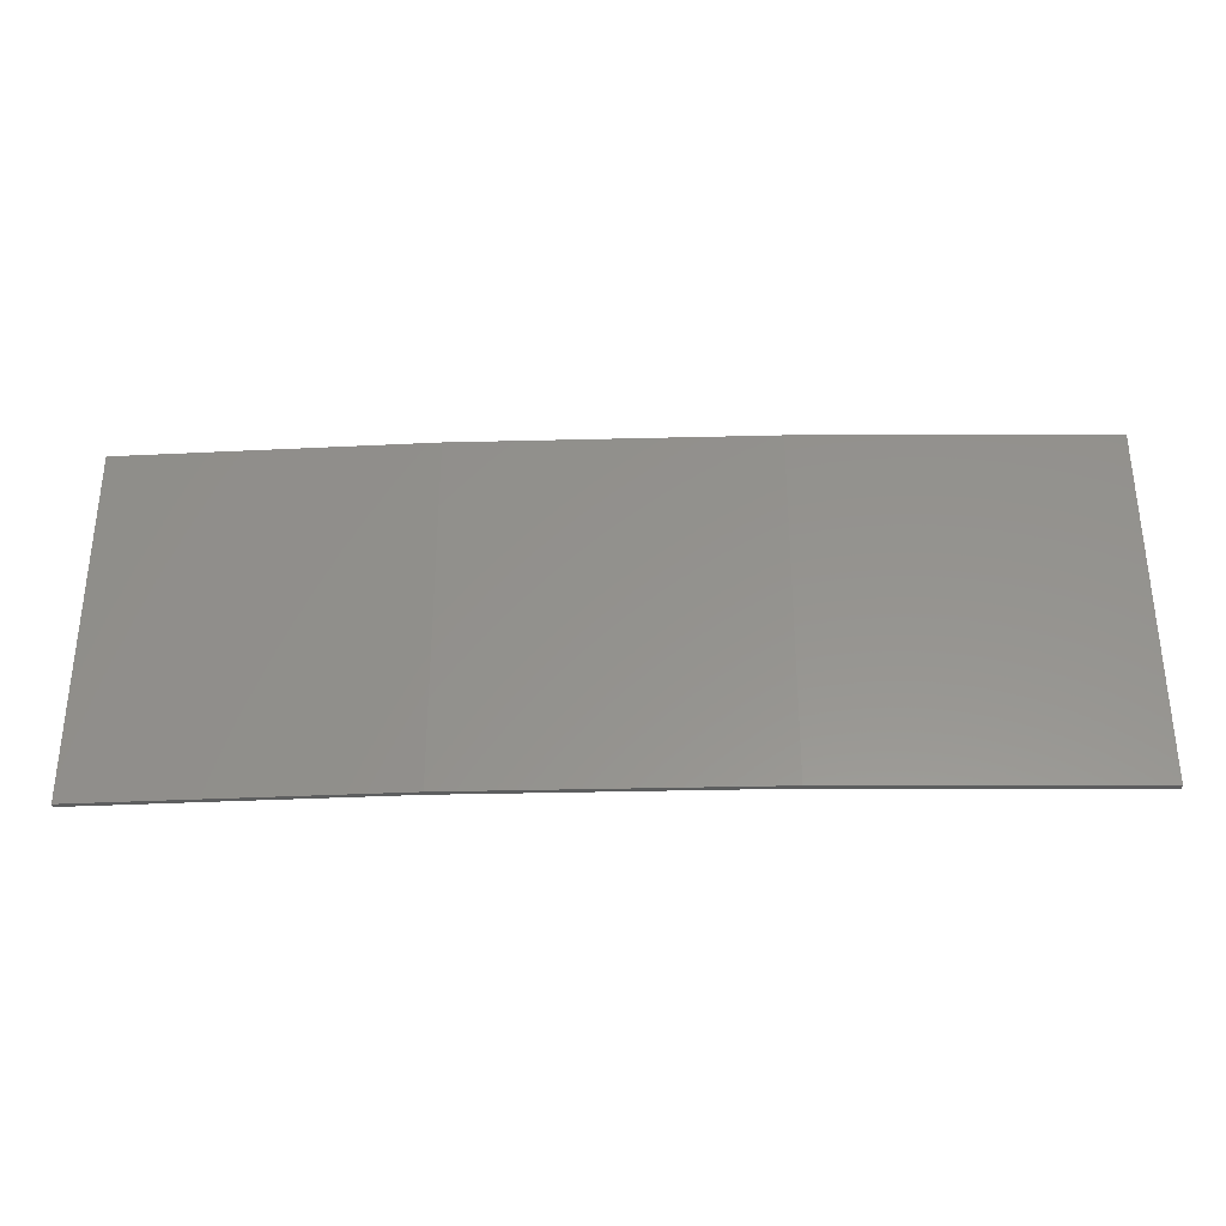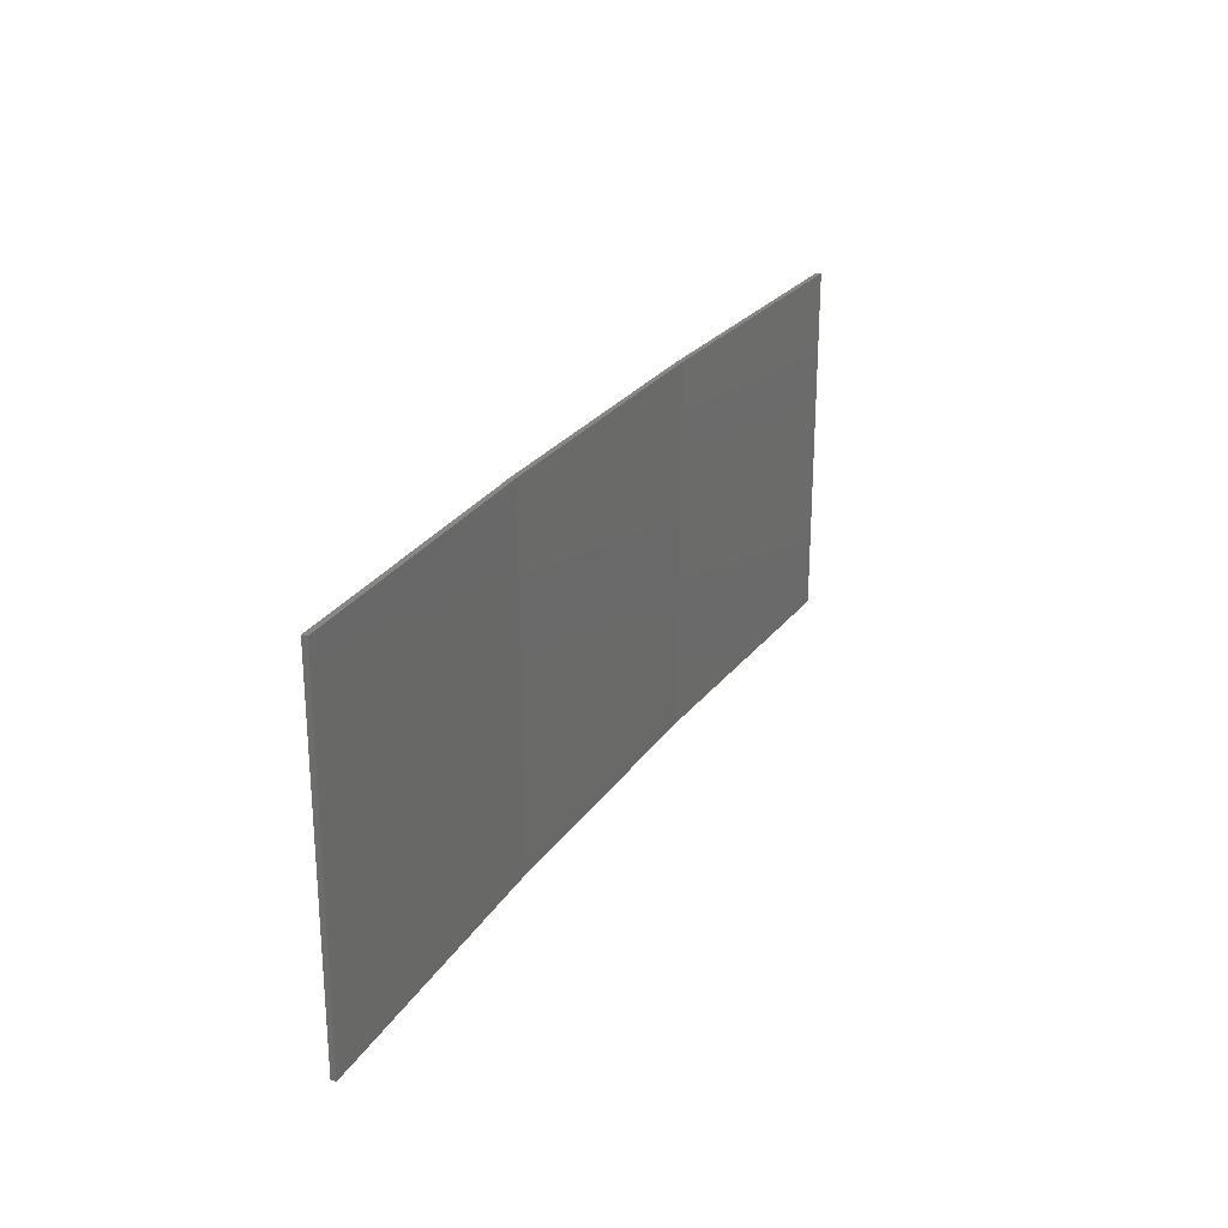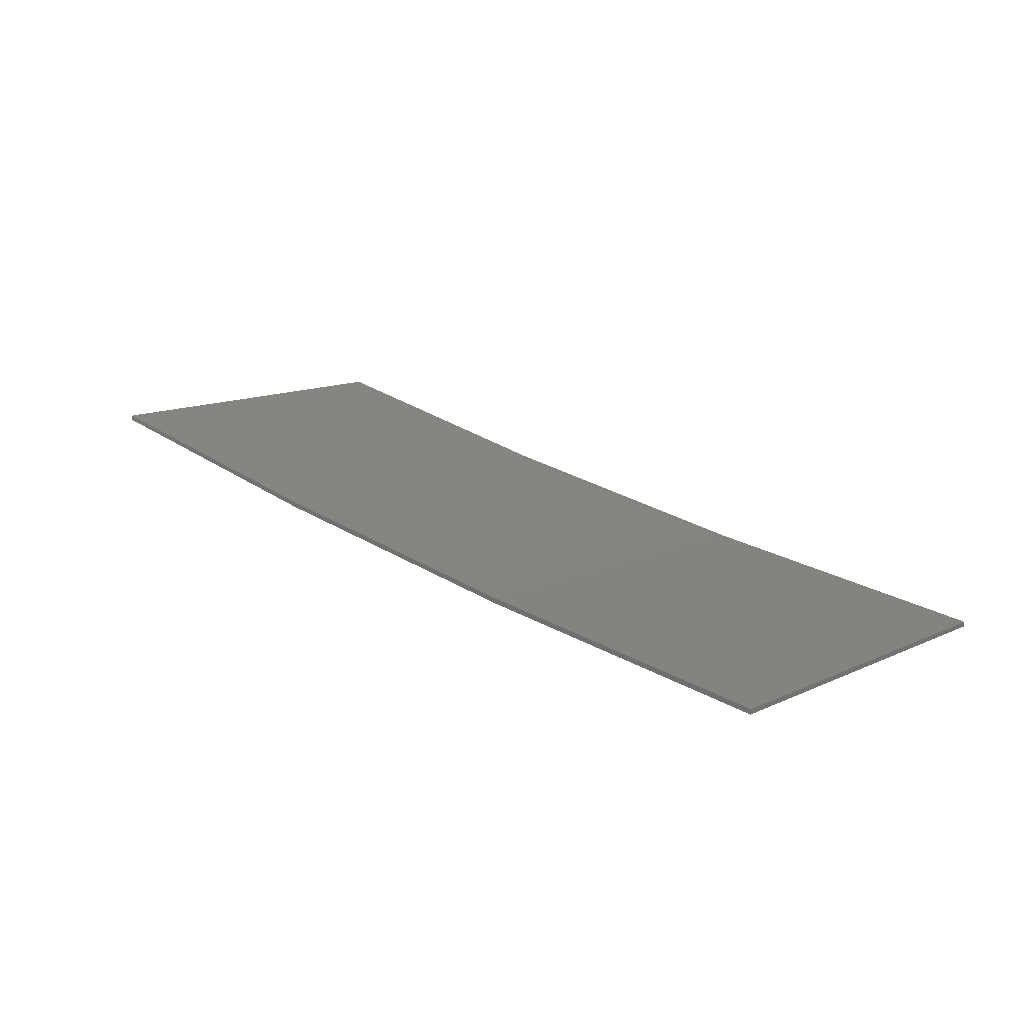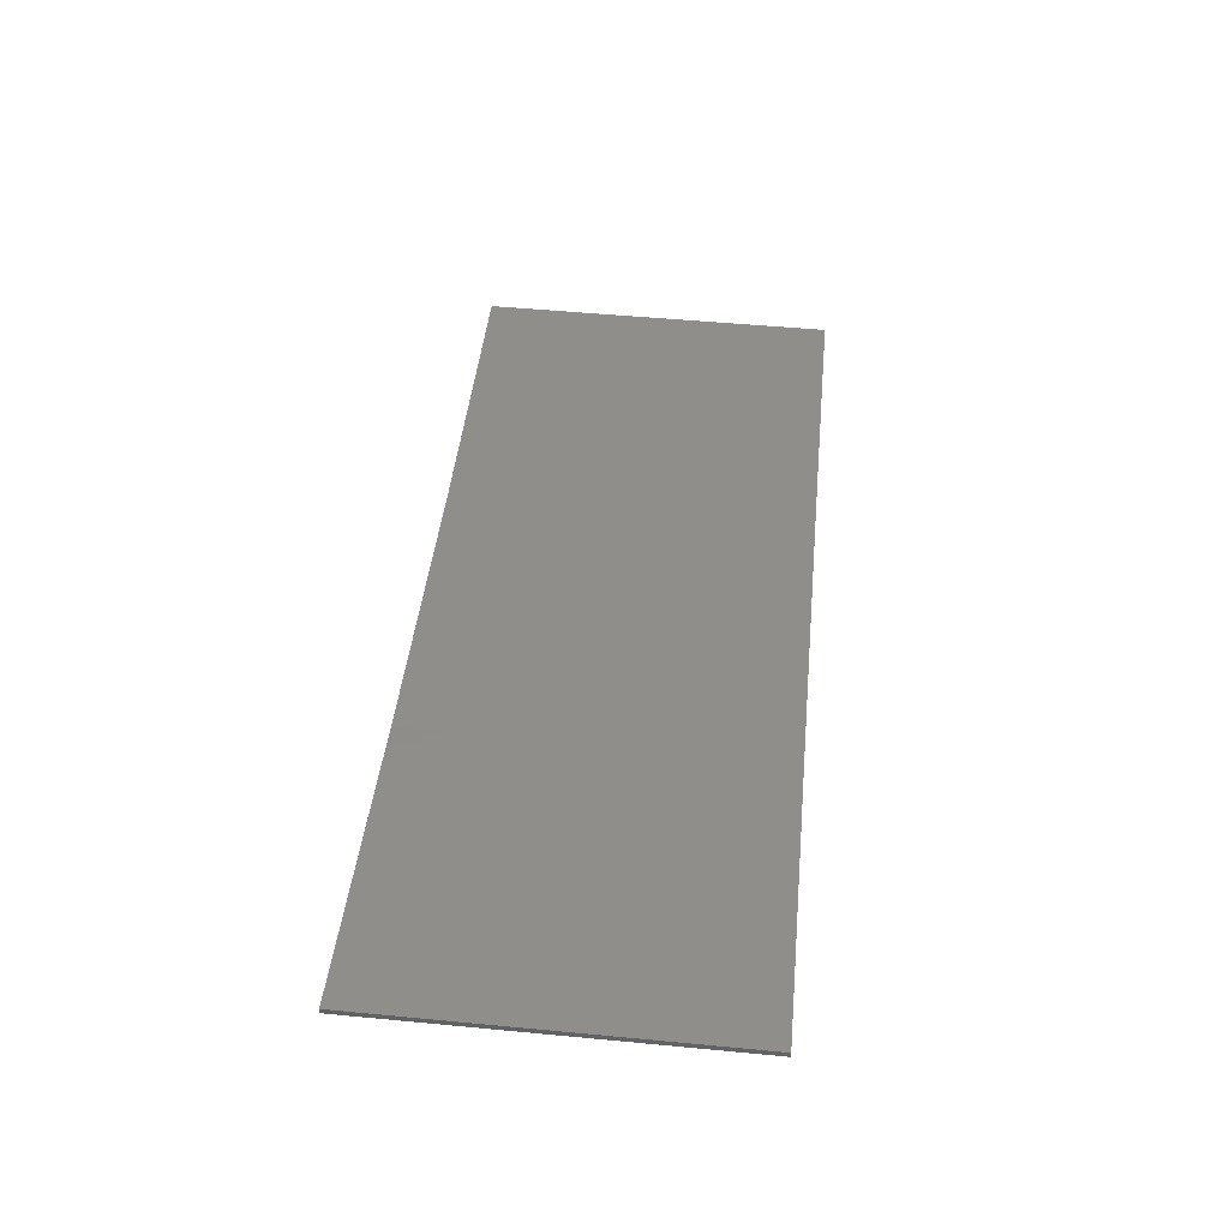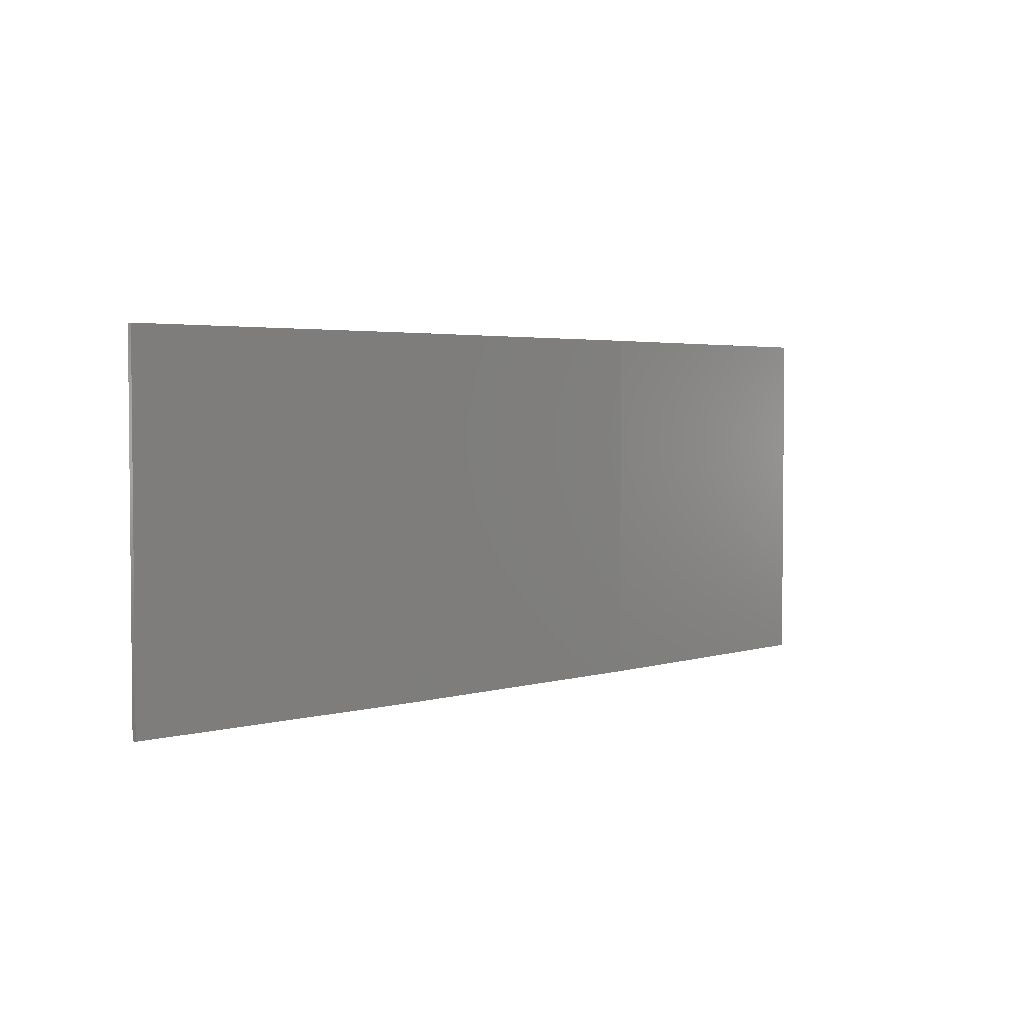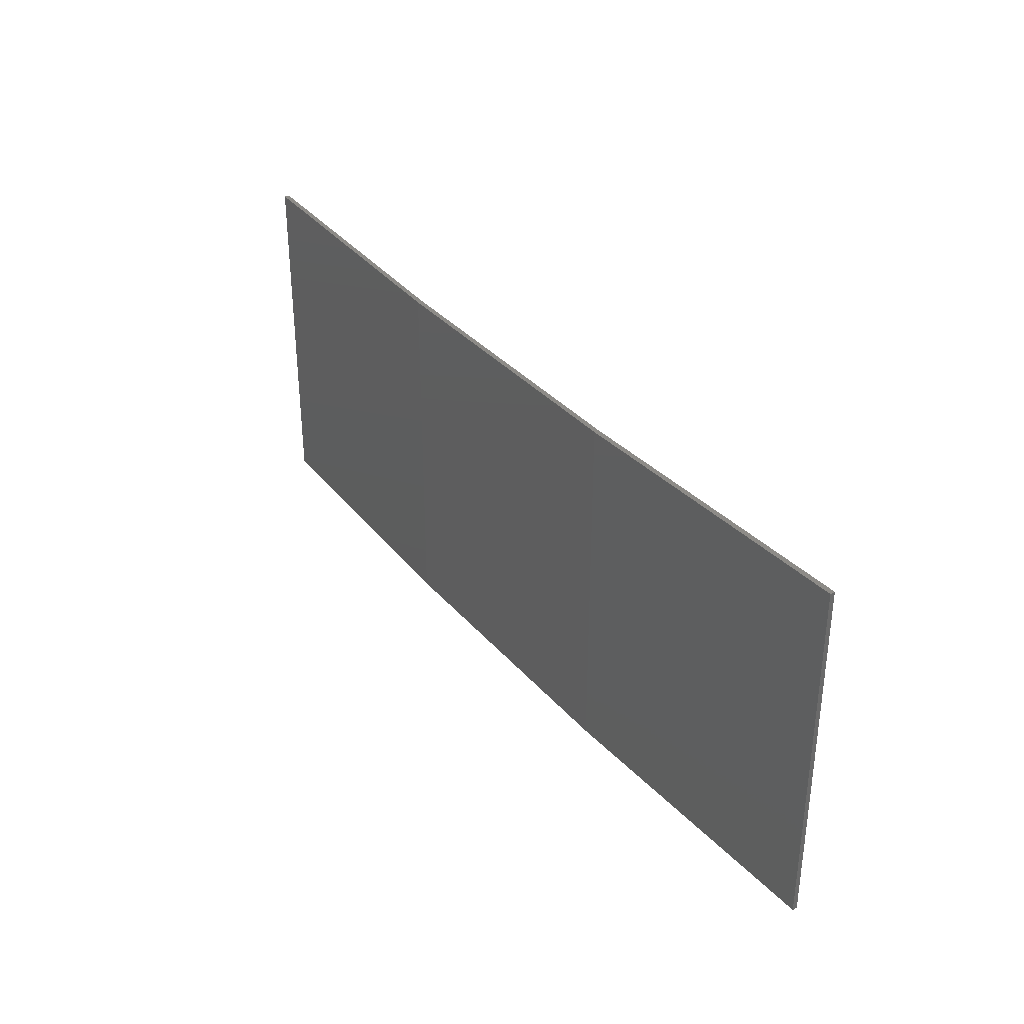
<metadata>
{"format":"stl","ext":"stl","renderer":"f3d","projection":"perspective","resolution":1024,"background":"white","views":[{"elev":-33.4,"azim":-7.0,"up":"+Z"},{"elev":25.2,"azim":107.2,"up":"+Z"},{"elev":13.2,"azim":43.8,"up":"+Y"},{"elev":52.5,"azim":-84.2,"up":"+Y"},{"elev":3.2,"azim":-54.2,"up":"+Z"},{"elev":34.0,"azim":47.0,"up":"+Z"}]}
</metadata>
<code>
# stl→obj: 16 verts, 28 faces
v -9.877 -3.851 207.1
v -9.877 -3.851 210.6
v -12.92 -3.477 210.6
v -12.92 -3.477 207.1
v -15.95 -2.999 210.6
v -15.95 -2.999 207.1
v -18.96 -2.419 210.6
v -18.96 -2.419 207.1
v -18.95 -2.37 207.1
v -18.95 -2.37 210.6
v -9.872 -3.801 210.6
v -9.872 -3.801 207.1
v -12.91 -3.427 210.6
v -12.91 -3.427 207.1
v -15.94 -2.95 210.6
v -15.94 -2.95 207.1
f 1 2 3
f 4 3 5
f 4 1 3
f 6 5 7
f 6 4 5
f 8 6 7
f 9 8 7
f 9 7 10
f 11 12 13
f 13 14 15
f 12 14 13
f 15 16 10
f 14 16 15
f 16 9 10
f 1 12 11
f 1 11 2
f 16 6 9
f 9 6 8
f 14 4 16
f 16 4 6
f 12 1 14
f 14 1 4
f 5 15 10
f 5 10 7
f 3 13 15
f 3 15 5
f 2 11 13
f 2 13 3

</code>
